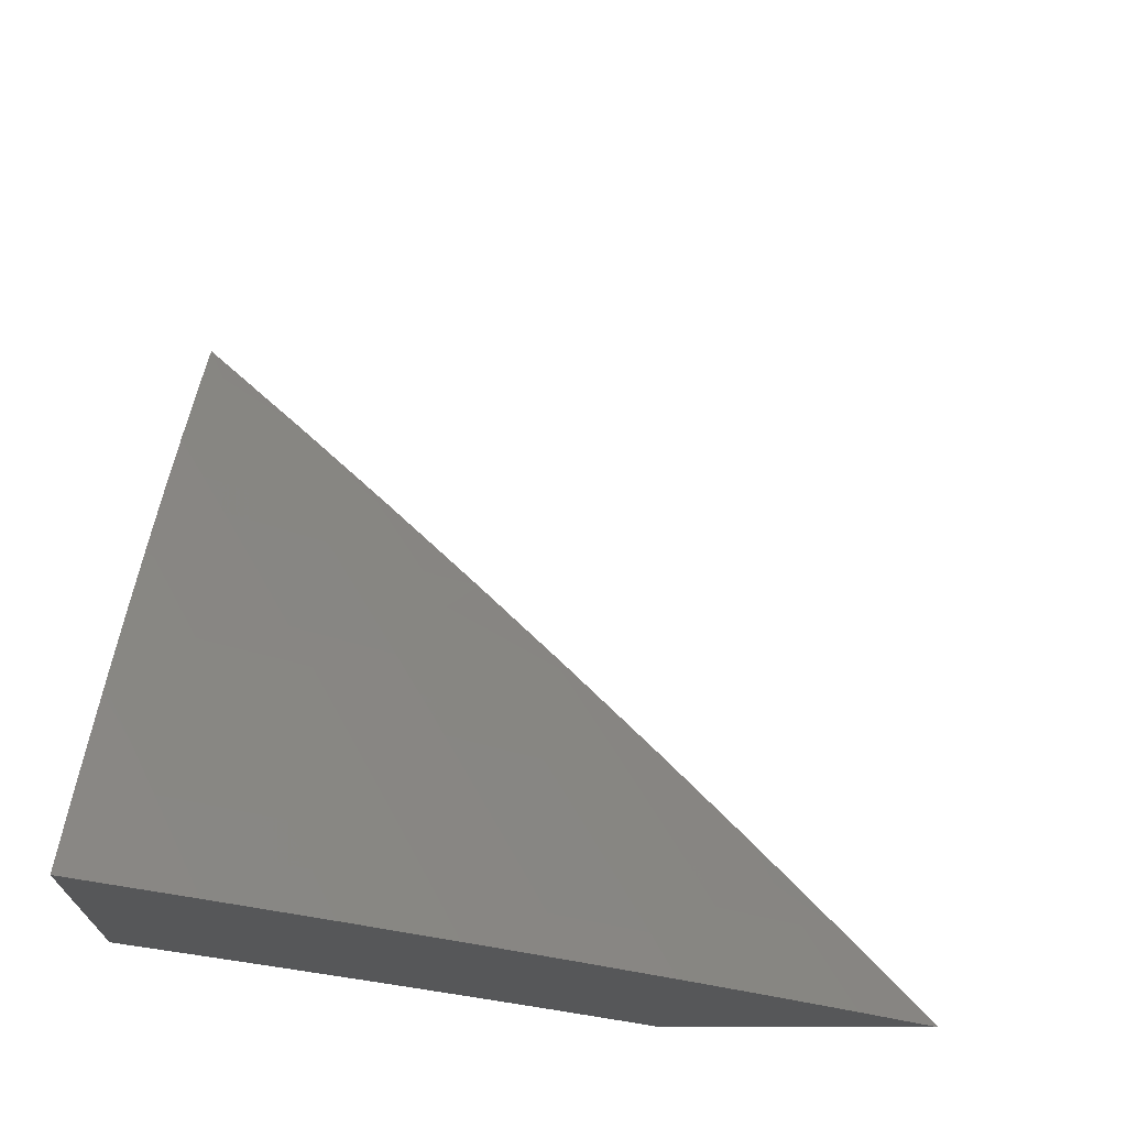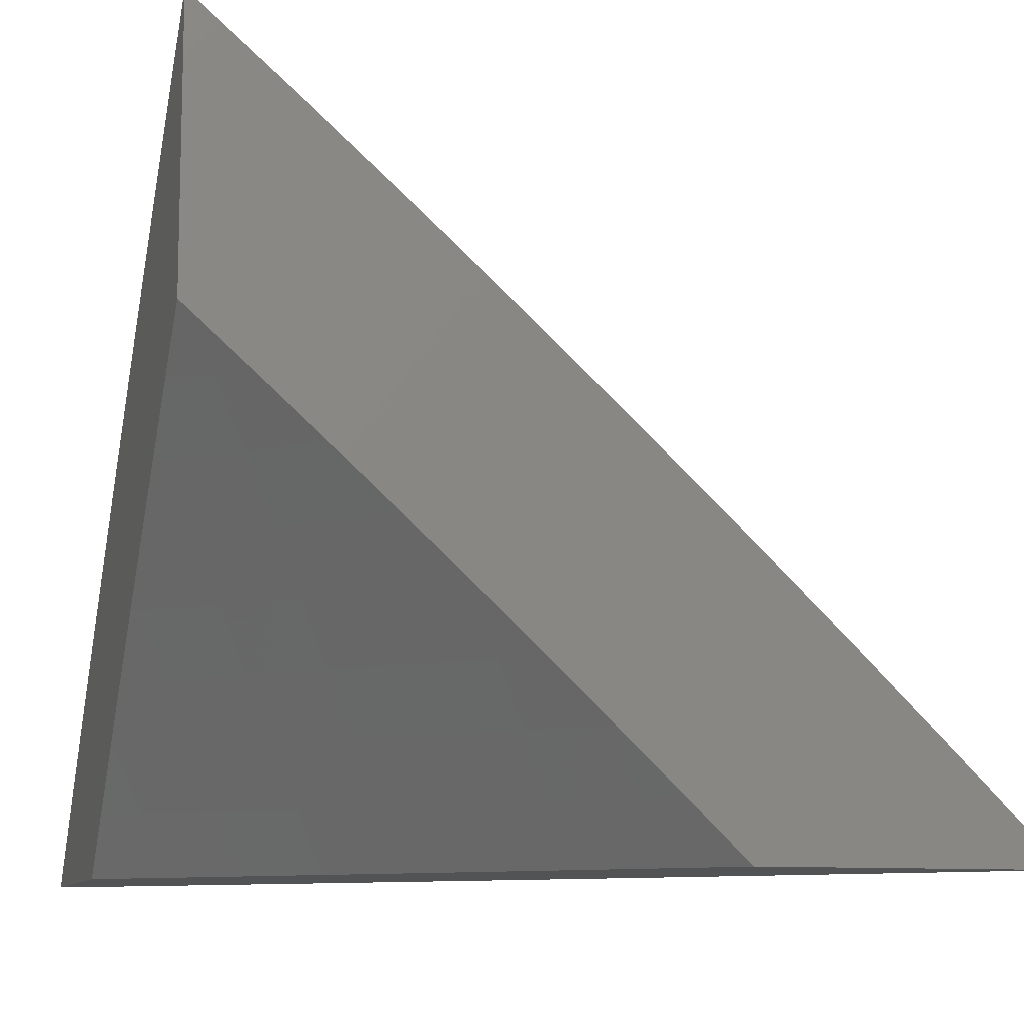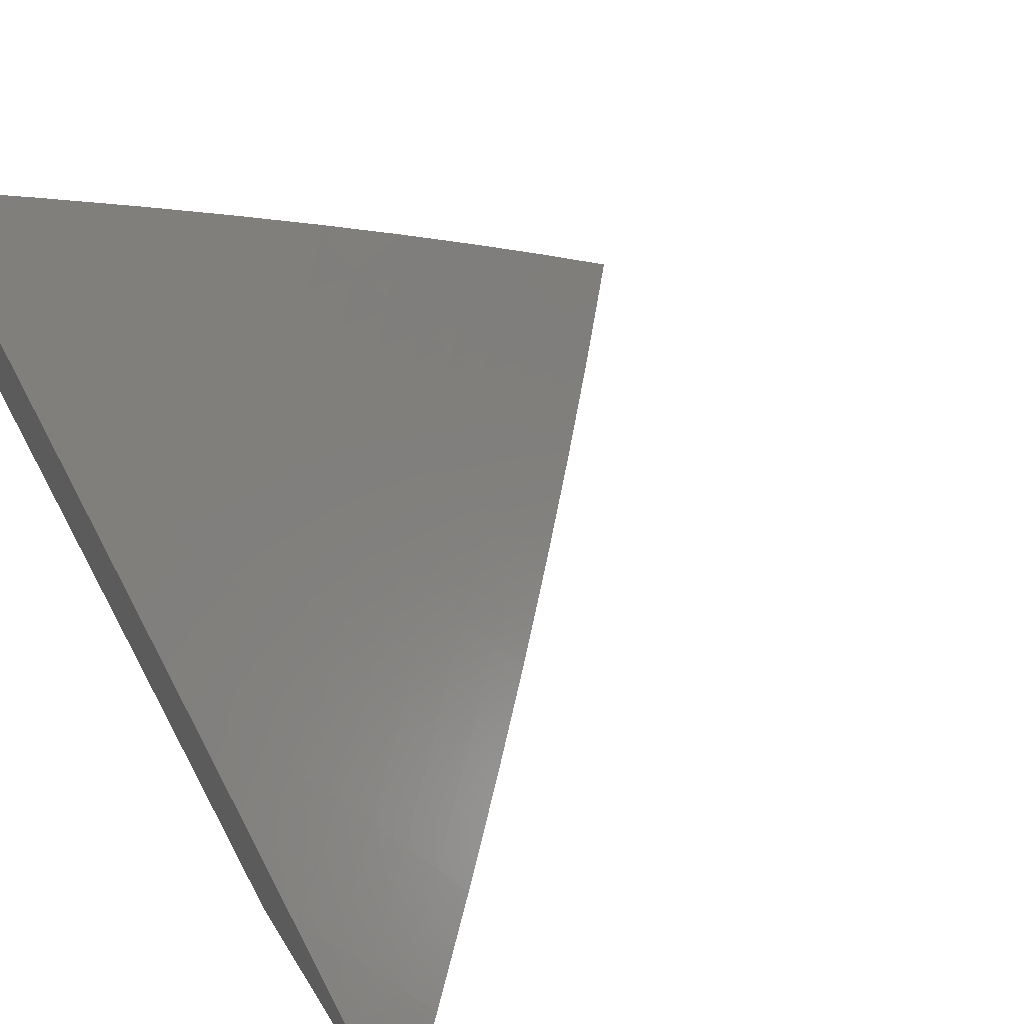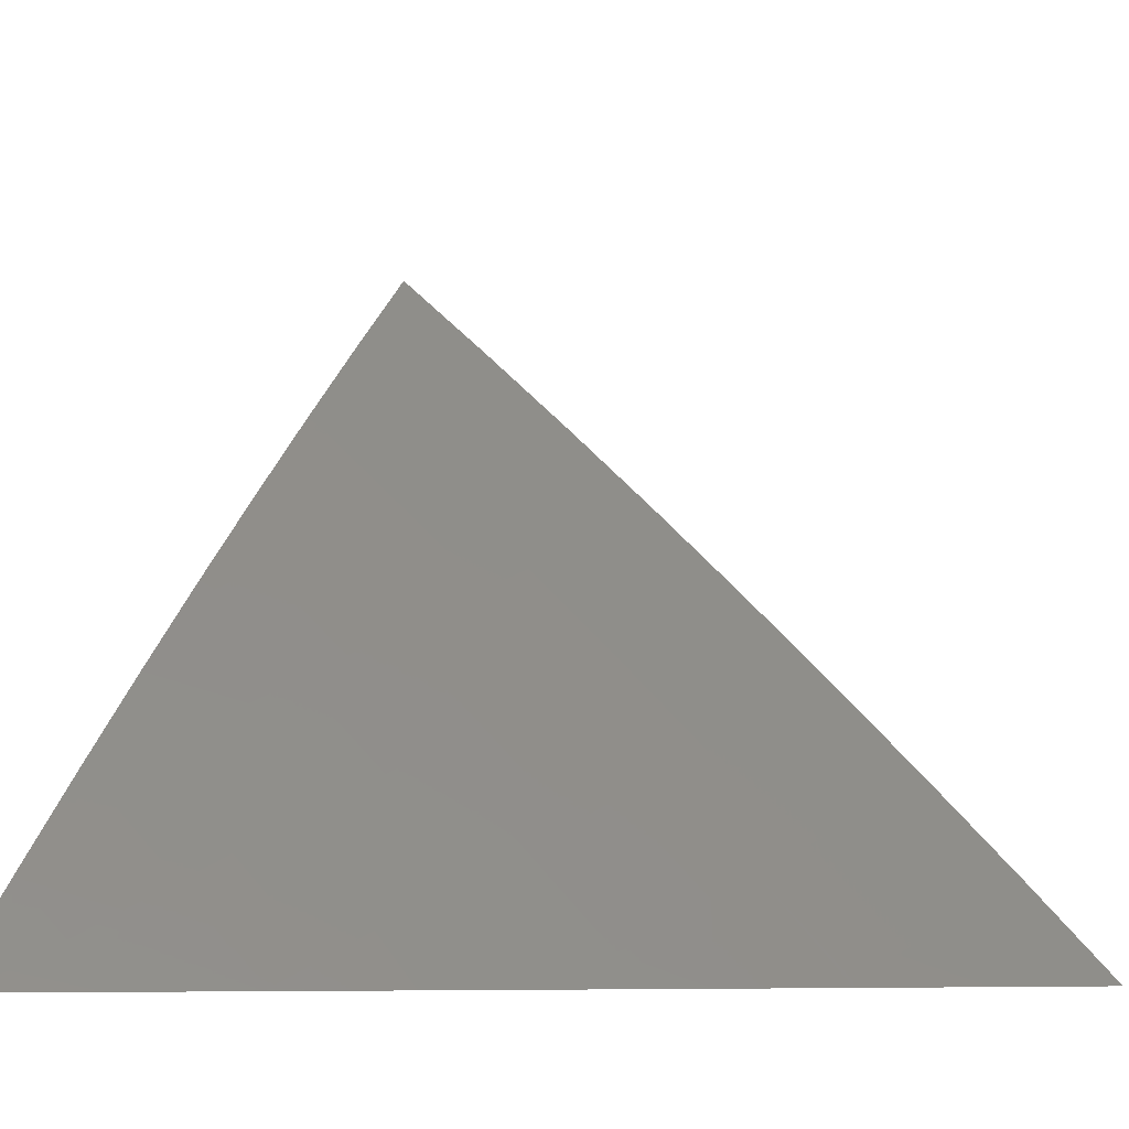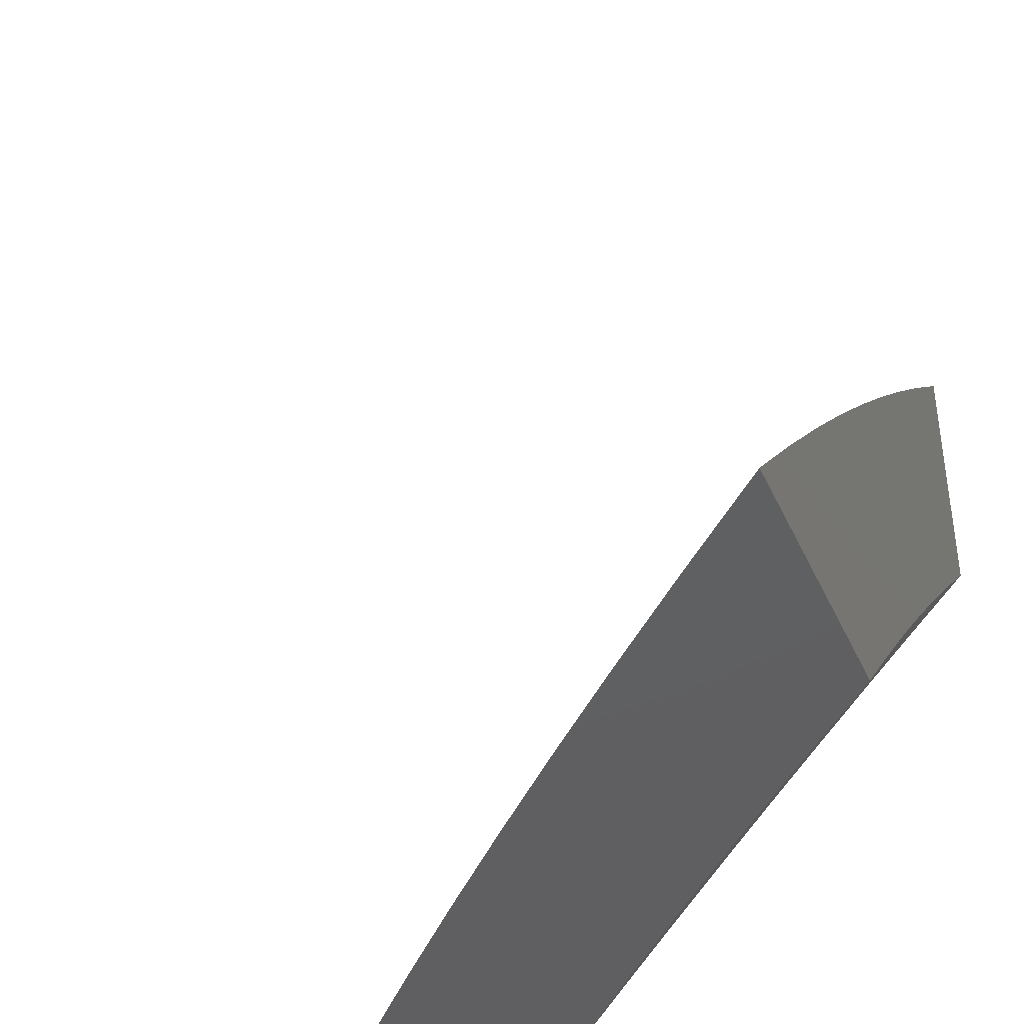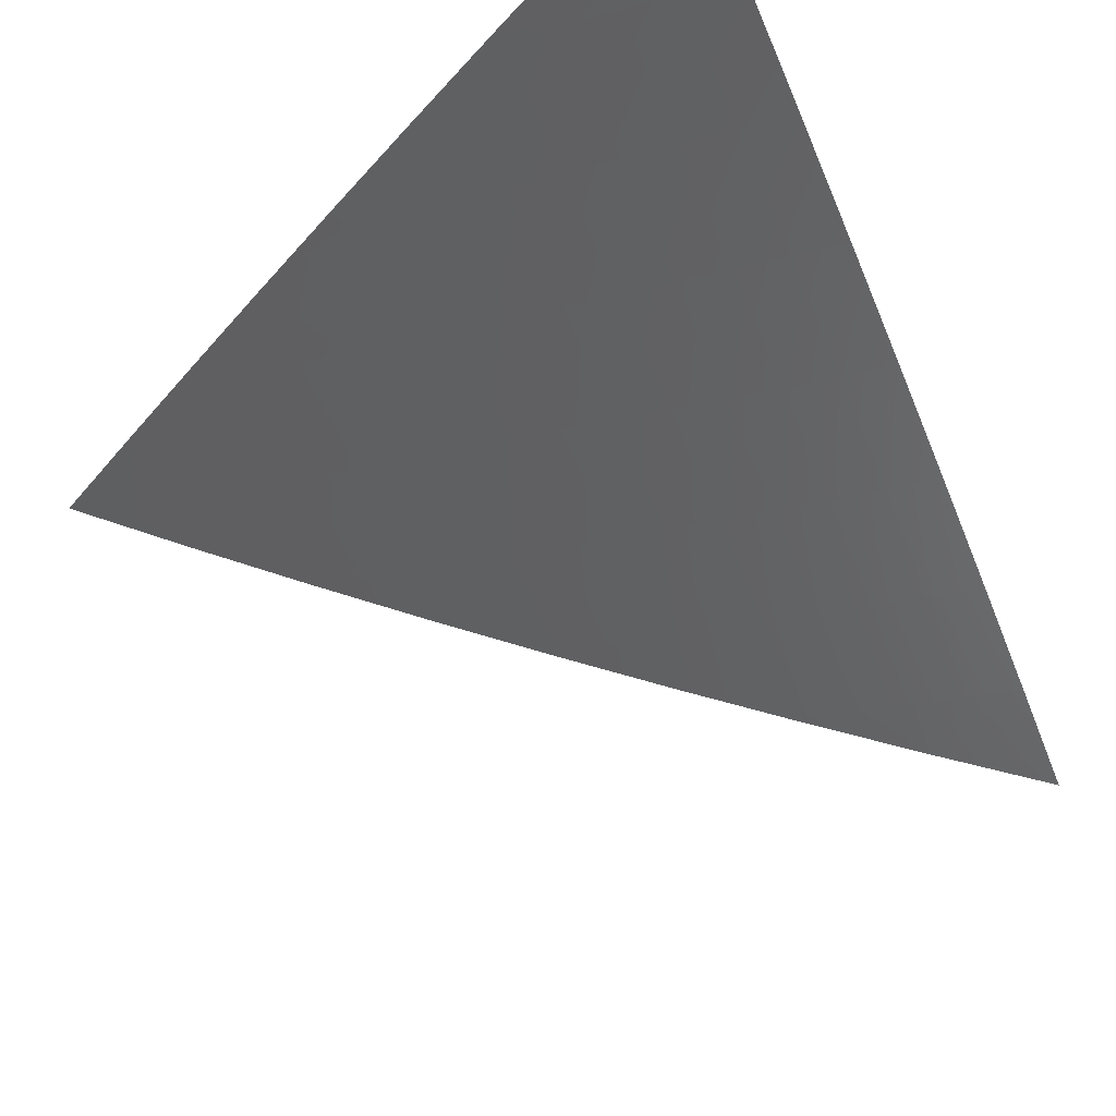
<metadata>
{"format":"stl","ext":"stl","renderer":"f3d","projection":"perspective","resolution":1024,"background":"white","views":[{"elev":-17.4,"azim":89.7,"up":"+Z"},{"elev":-10.1,"azim":-16.0,"up":"+Z"},{"elev":62.1,"azim":58.1,"up":"+Z"},{"elev":-7.3,"azim":28.2,"up":"+Y"},{"elev":-39.9,"azim":112.5,"up":"+Y"},{"elev":76.1,"azim":58.6,"up":"+Y"}]}
</metadata>
<code>
# stl→obj: 141 verts, 278 faces
v 6.553 6 7.075
v 6.629 6 7
v 6.534 6.06 7.037
v 6.554 6.079 7
v 6.458 6.138 7.037
v 6.477 6.156 7
v 6.381 6.214 7.037
v 6.4 6.233 7
v 6.303 6.29 7.037
v 6.322 6.309 7
v 6.224 6.365 7.037
v 6.243 6.384 7
v 6.144 6.438 7.037
v 6.163 6.458 7
v 6.064 6.511 7.037
v 6.082 6.531 7
v 6 6.53 7.075
v 6 6.603 7
v 6 6.457 7.15
v 6.027 6.472 7.111
v 6.045 6.491 7.074
v 6.008 6.452 7.147
v 6 6.383 7.223
v 6.088 6.38 7.147
v 6.069 6.36 7.184
v 6.167 6.307 7.147
v 6.148 6.287 7.184
v 6.245 6.233 7.147
v 6.226 6.213 7.184
v 6.323 6.158 7.147
v 6.303 6.138 7.184
v 6.399 6.082 7.147
v 6.379 6.063 7.184
v 6.477 6 7.15
v 6.399 6 7.224
v 6.359 6.044 7.22
v 6.339 6.025 7.257
v 6.264 6.1 7.257
v 6.244 6.08 7.293
v 6.167 6.155 7.293
v 6.148 6.135 7.329
v 6.071 6.208 7.329
v 6.051 6.188 7.365
v 6 6.232 7.368
v 6.031 6.168 7.401
v 6 6.155 7.439
v 6.011 6.147 7.437
v 6 6.078 7.51
v 6.088 6.075 7.437
v 6.067 6.055 7.473
v 6.162 6 7.44
v 6.081 6 7.51
v 6.047 6.035 7.508
v 6.027 6.014 7.544
v 6 6 7.579
v 6 6.308 7.296
v 6.031 6.32 7.257
v 6.05 6.34 7.22
v 6.012 6.3 7.293
v 6.164 6.001 7.437
v 6.242 6 7.369
v 6.184 6.021 7.401
v 6.204 6.041 7.365
v 6.108 6.095 7.401
v 6.128 6.115 7.365
v 6.224 6.061 7.329
v 6.321 6 7.297
v 6.319 6.006 7.293
v 6.494 6.024 7.111
v 6.474 6.005 7.147
v 6.419 6.101 7.111
v 6.514 6.042 7.074
v 6.438 6.119 7.074
v 6.362 6.196 7.074
v 6.284 6.271 7.074
v 6.205 6.345 7.074
v 6.126 6.419 7.074
v 6.342 6.177 7.111
v 6.265 6.252 7.111
v 6.186 6.326 7.111
v 6.107 6.399 7.111
v 6.284 6.119 7.22
v 6.207 6.194 7.22
v 6.129 6.267 7.22
v 6.187 6.174 7.257
v 6.09 6.228 7.293
v 6.11 6.248 7.257
v 6 6.38 7
v 6.051 6.334 7
v 6 6.334 7.047
v 6.027 6.309 7.046
v 6 6.287 7.093
v 6.004 6.284 7.092
v 6 6.24 7.139
v 6.054 6.238 7.092
v 6.03 6.214 7.138
v 6.104 6.192 7.092
v 6.08 6.167 7.138
v 6.153 6.145 7.092
v 6.129 6.12 7.138
v 6.202 6.097 7.092
v 6.178 6.073 7.138
v 6.251 6.05 7.092
v 6.226 6.026 7.138
v 6.251 6 7.139
v 6.201 6.002 7.184
v 6.201 6 7.185
v 6.151 6 7.23
v 6.101 6.287 7
v 6.078 6.263 7.046
v 6.152 6.24 7
v 6.128 6.216 7.046
v 6.202 6.193 7
v 6.177 6.169 7.046
v 6.251 6.145 7
v 6.227 6.122 7.046
v 6.3 6.097 7
v 6.276 6.074 7.046
v 6.349 6.049 7
v 6.324 6.025 7.046
v 6.299 6.002 7.092
v 6.3 6 7.093
v 6.349 6 7.047
v 6.397 6 7
v 6.101 6 7.276
v 6.128 6.024 7.229
v 6.153 6.049 7.184
v 6.055 6.046 7.274
v 6.051 6 7.32
v 6.029 6.021 7.32
v 6 6 7.365
v 6 6.049 7.32
v 6 6.097 7.275
v 6.006 6.092 7.274
v 6.031 6.118 7.229
v 6 6.145 7.23
v 6.055 6.142 7.184
v 6.006 6.189 7.184
v 6 6.193 7.185
v 6.104 6.096 7.184
v 6.079 6.071 7.229
f 1 2 3
f 3 2 4
f 3 4 5
f 5 4 6
f 5 6 7
f 7 6 8
f 7 8 9
f 9 8 10
f 9 10 11
f 11 10 12
f 11 12 13
f 13 12 14
f 13 14 15
f 15 14 16
f 15 16 17
f 17 16 18
f 19 20 17
f 17 20 21
f 17 21 15
f 15 21 13
f 20 19 22
f 22 19 23
f 22 23 24
f 24 23 25
f 24 25 26
f 26 25 27
f 26 27 28
f 28 27 29
f 28 29 30
f 30 29 31
f 30 31 32
f 32 31 33
f 32 33 34
f 34 33 35
f 35 33 36
f 35 36 37
f 37 36 38
f 37 38 39
f 39 38 40
f 39 40 41
f 41 40 42
f 41 42 43
f 43 42 44
f 43 44 45
f 45 44 46
f 45 46 47
f 47 46 48
f 47 48 49
f 49 48 50
f 49 50 51
f 51 50 52
f 52 50 53
f 52 53 54
f 54 53 48
f 54 48 55
f 56 57 23
f 23 57 58
f 23 58 25
f 25 58 27
f 57 56 59
f 59 56 44
f 59 44 42
f 55 52 54
f 49 51 60
f 60 51 61
f 60 61 62
f 62 61 63
f 62 63 64
f 64 63 65
f 64 65 45
f 45 65 43
f 63 61 66
f 66 61 67
f 66 67 39
f 39 67 68
f 39 68 37
f 37 68 67
f 37 67 35
f 1 69 34
f 34 69 70
f 34 70 32
f 32 70 69
f 32 69 71
f 71 69 72
f 71 72 73
f 73 72 3
f 73 3 5
f 69 1 72
f 72 1 3
f 73 5 74
f 74 5 7
f 74 7 75
f 75 7 9
f 75 9 76
f 76 9 11
f 76 11 77
f 77 11 13
f 77 13 21
f 30 32 71
f 71 73 78
f 78 73 74
f 78 74 79
f 79 74 75
f 79 75 80
f 80 75 76
f 80 76 81
f 81 76 77
f 81 77 20
f 20 77 21
f 36 33 82
f 82 33 31
f 82 31 83
f 83 31 29
f 83 29 84
f 84 29 27
f 84 27 58
f 28 30 78
f 78 30 71
f 28 78 79
f 36 82 38
f 38 82 85
f 38 85 40
f 40 85 86
f 40 86 42
f 42 86 59
f 85 82 83
f 65 63 66
f 65 66 41
f 41 66 39
f 49 60 62
f 49 62 64
f 26 28 79
f 26 79 80
f 85 83 87
f 87 83 84
f 87 84 57
f 57 84 58
f 43 65 41
f 47 49 64
f 47 64 45
f 48 53 50
f 24 26 80
f 24 80 81
f 59 86 87
f 87 86 85
f 59 87 57
f 22 24 81
f 22 81 20
f 88 89 90
f 90 89 91
f 90 91 92
f 92 91 93
f 92 93 94
f 94 93 95
f 94 95 96
f 96 95 97
f 96 97 98
f 98 97 99
f 98 99 100
f 100 99 101
f 100 101 102
f 102 101 103
f 102 103 104
f 104 103 105
f 104 105 106
f 106 105 107
f 106 107 108
f 89 109 91
f 91 109 110
f 91 110 93
f 93 110 95
f 109 111 110
f 110 111 112
f 110 112 95
f 95 112 97
f 111 113 112
f 112 113 114
f 112 114 97
f 97 114 99
f 113 115 114
f 114 115 116
f 114 116 99
f 99 116 101
f 115 117 116
f 116 117 118
f 116 118 101
f 101 118 103
f 117 119 118
f 118 119 120
f 118 120 103
f 103 120 121
f 103 121 105
f 105 121 122
f 122 121 123
f 123 121 120
f 123 120 119
f 119 124 123
f 125 126 108
f 108 126 127
f 108 127 106
f 106 127 104
f 126 125 128
f 128 125 129
f 128 129 130
f 130 129 131
f 130 131 132
f 133 134 132
f 132 134 128
f 132 128 130
f 134 133 135
f 135 133 136
f 135 136 137
f 137 136 138
f 137 138 98
f 98 138 96
f 136 139 138
f 138 139 96
f 139 94 96
f 98 100 137
f 137 100 140
f 137 140 135
f 135 140 141
f 135 141 134
f 134 141 128
f 100 102 140
f 140 102 127
f 140 127 141
f 141 127 126
f 141 126 128
f 104 127 102
f 55 48 131
f 131 48 46
f 131 46 132
f 132 46 133
f 133 46 44
f 133 44 136
f 136 44 56
f 136 56 139
f 139 56 94
f 94 56 23
f 94 23 92
f 92 23 19
f 92 19 90
f 90 19 88
f 88 19 17
f 88 17 18
f 18 16 88
f 88 16 14
f 88 14 89
f 89 14 109
f 109 14 12
f 109 12 111
f 111 12 10
f 111 10 113
f 113 10 115
f 115 10 8
f 115 8 117
f 117 8 6
f 117 6 119
f 119 6 124
f 124 6 4
f 124 4 2
f 2 1 124
f 124 1 34
f 124 34 123
f 123 34 122
f 122 34 35
f 122 35 105
f 105 35 67
f 105 67 107
f 107 67 108
f 108 67 61
f 108 61 125
f 125 61 51
f 125 51 129
f 129 51 131
f 131 51 52
f 131 52 55

</code>
